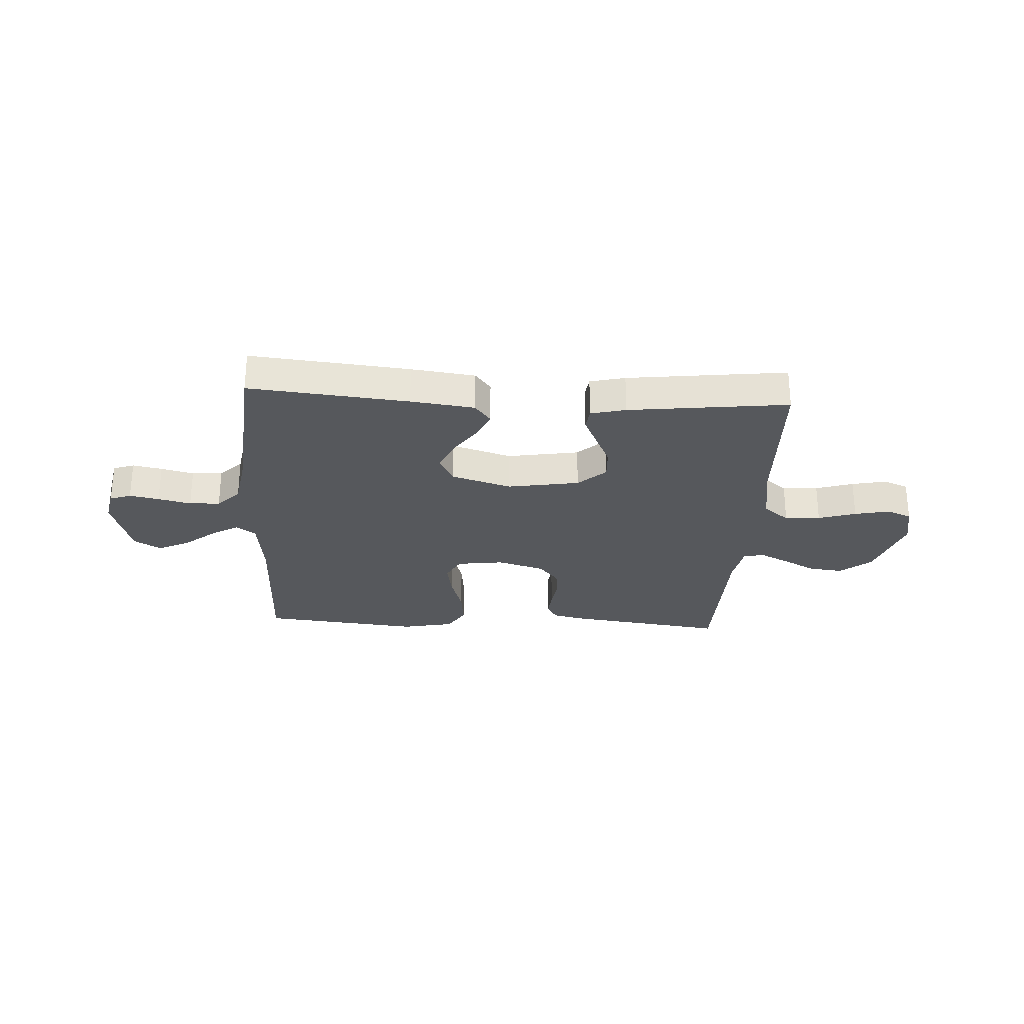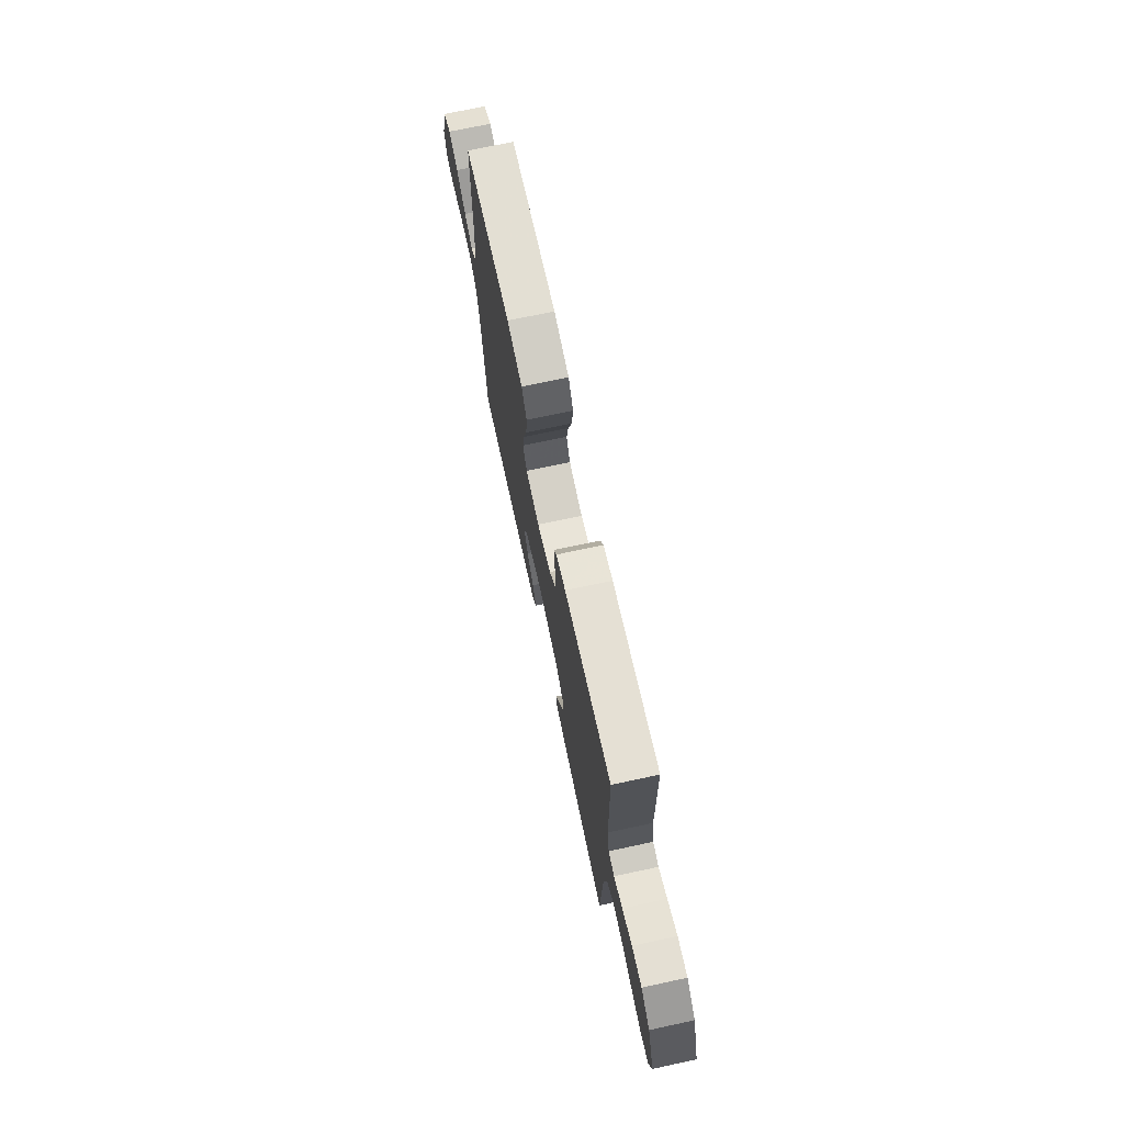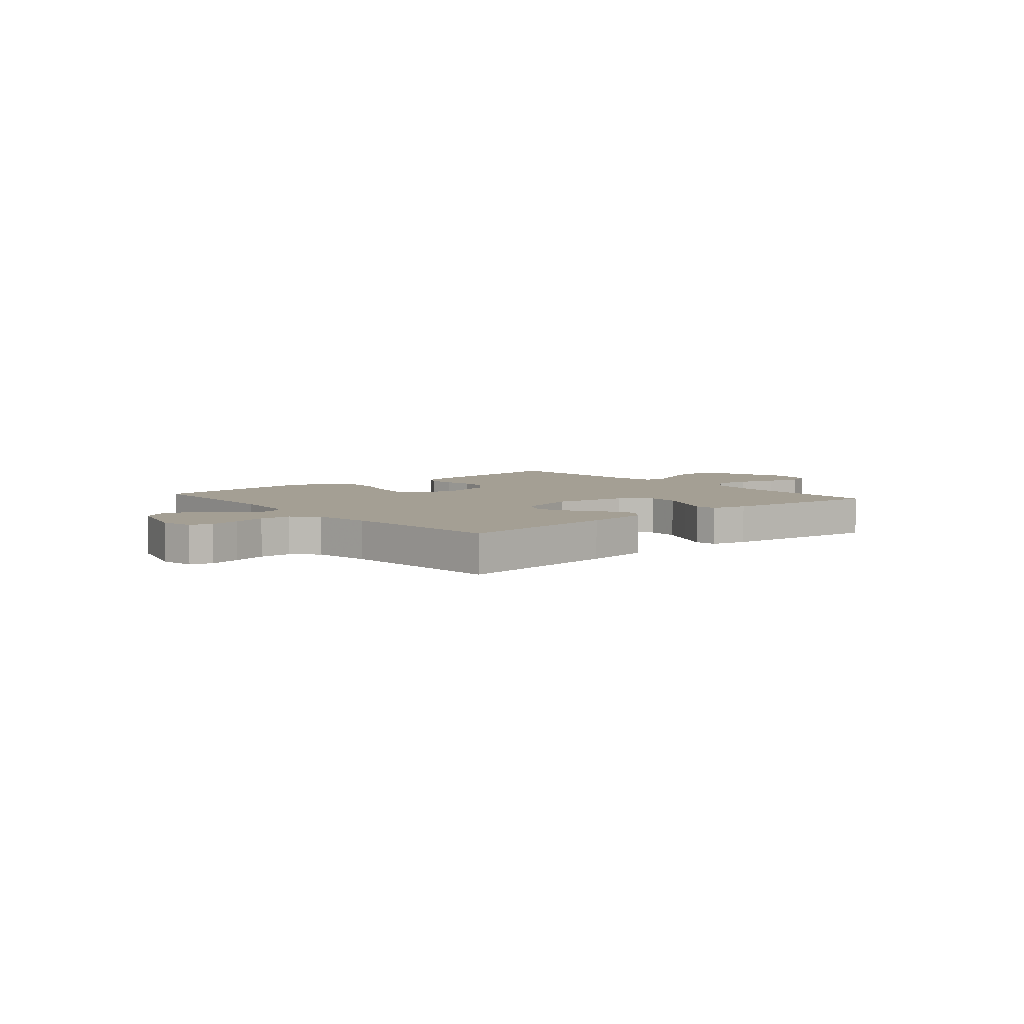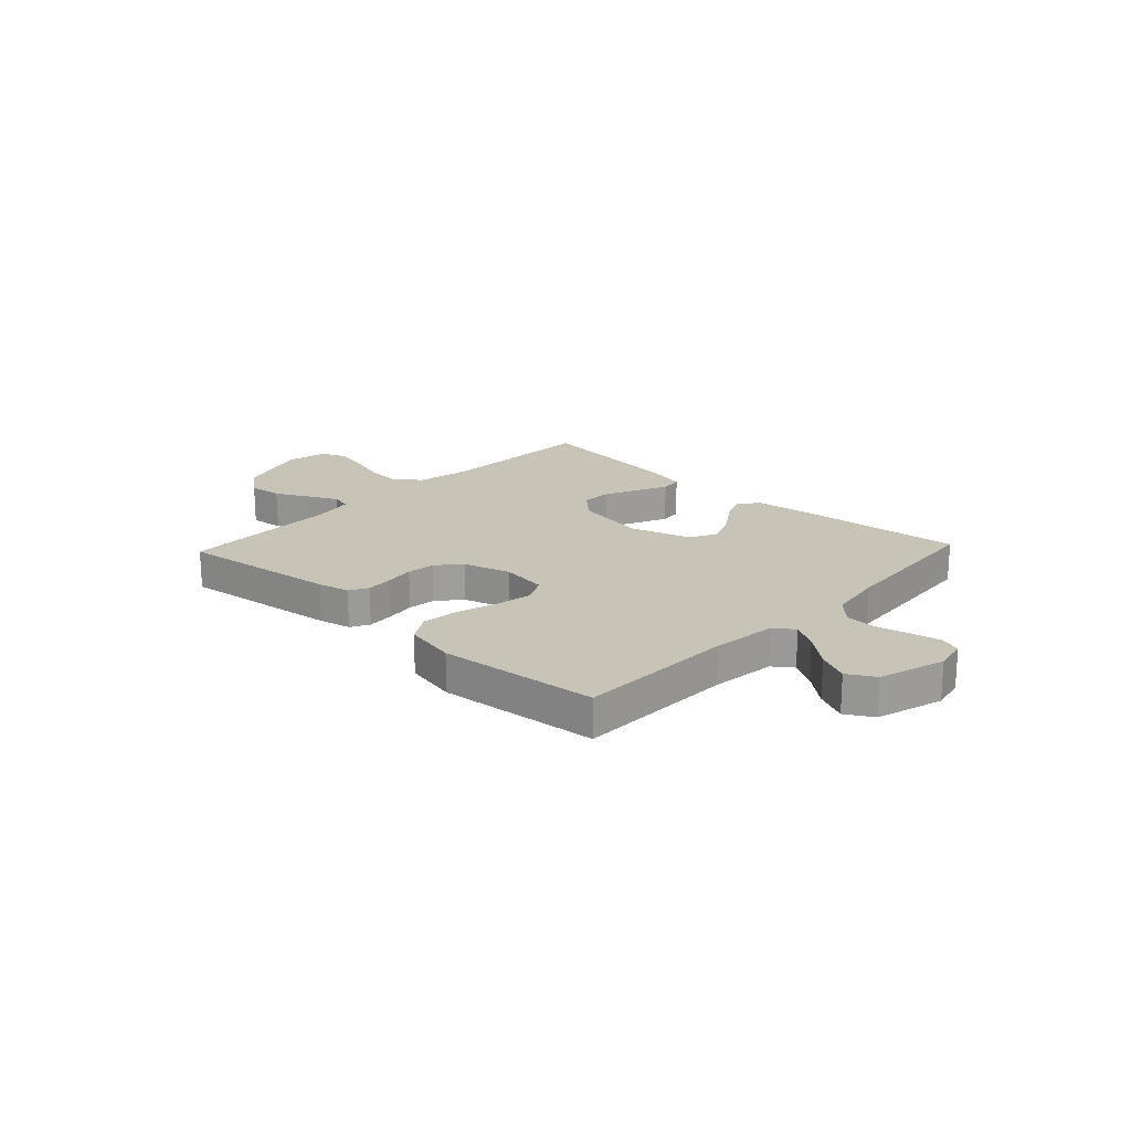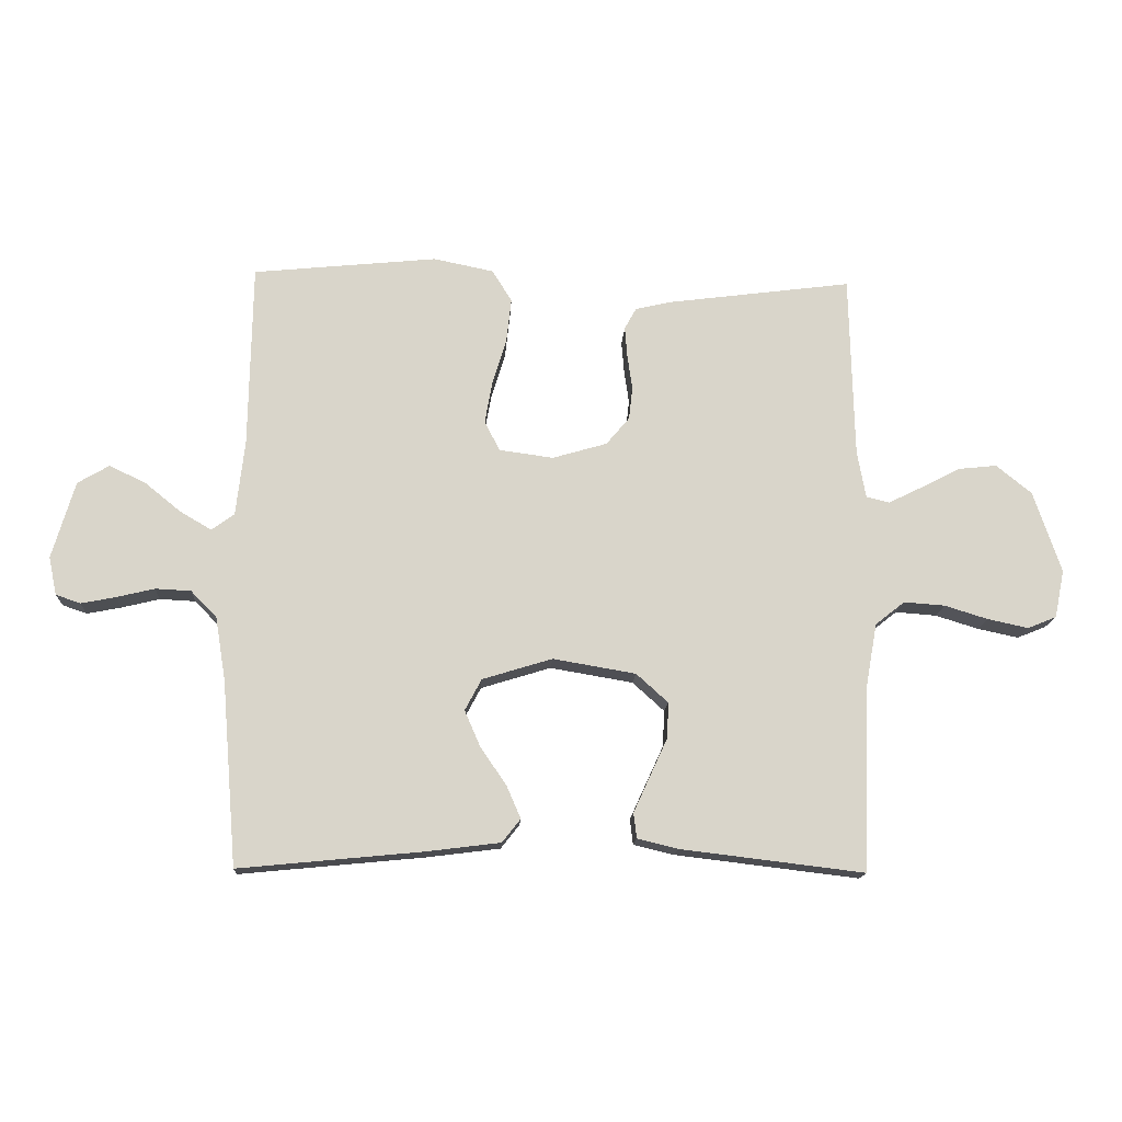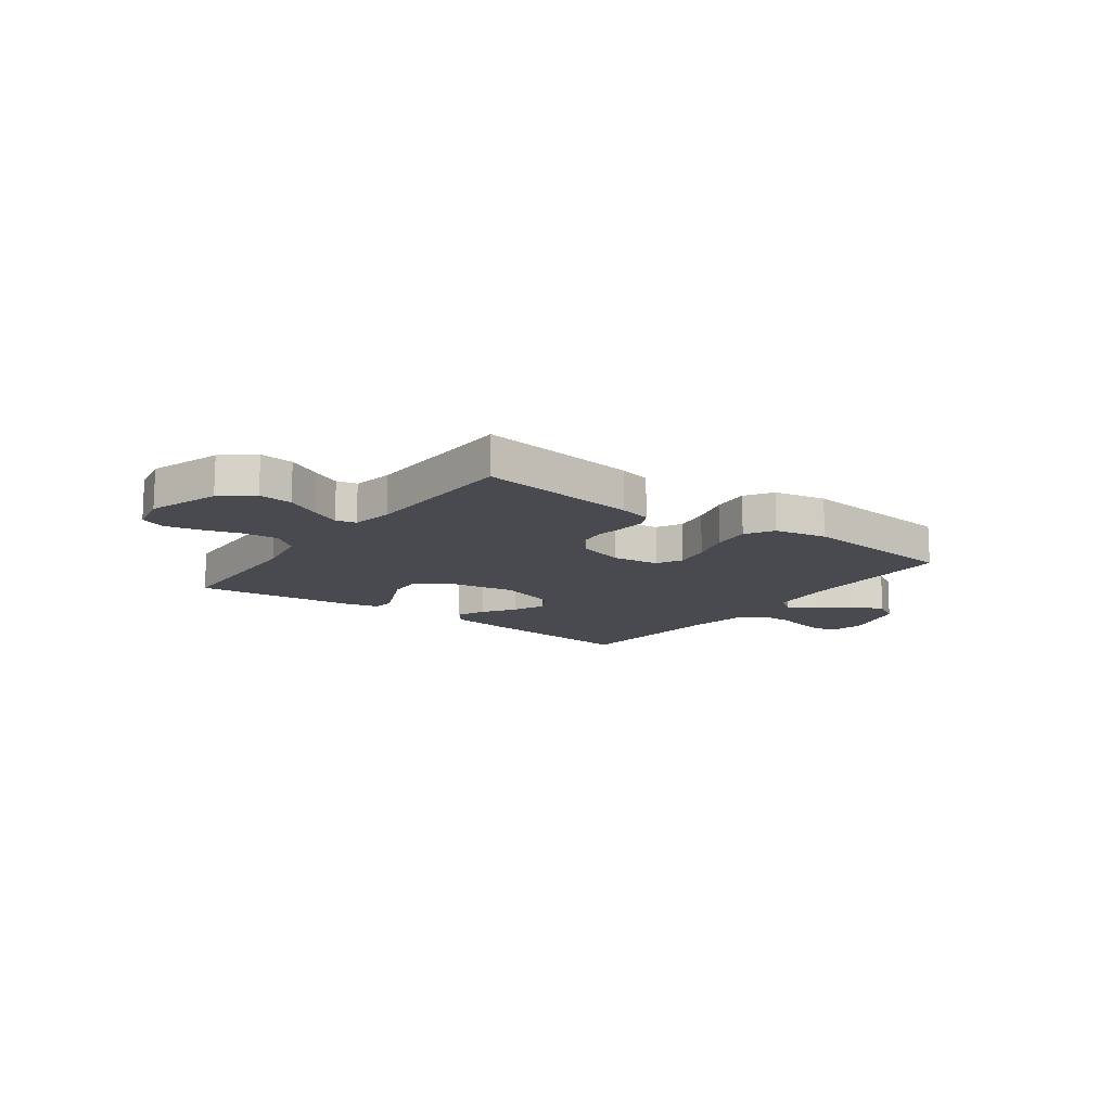
<metadata>
{"format":"obj","ext":"obj","renderer":"f3d","projection":"perspective","resolution":1024,"background":"white","views":[{"elev":-28.0,"azim":176.7,"up":"+Y"},{"elev":72.0,"azim":-102.1,"up":"+Z"},{"elev":5.6,"azim":139.4,"up":"+Y"},{"elev":19.7,"azim":43.3,"up":"+Y"},{"elev":-14.9,"azim":176.9,"up":"+Z"},{"elev":-13.6,"azim":-36.3,"up":"+Y"}]}
</metadata>
<code>
v 0.5 0.07 0.5
v 0.505 0.07 0.2
v 0.519 0.07 0.077
v 0.556 0.07 0.05
v 0.607 0.07 0.08
v 0.666 0.07 0.128
v 0.725 0.07 0.156
v 0.776 0.07 0.126
v 0.813 0.07 0
v 0.8 0.07 -0.062
v 0.76 0.07 -0.076
v 0.704 0.07 -0.065
v 0.642 0.07 -0.05
v 0.584 0.07 -0.053
v 0.542 0.07 -0.096
v 0.525 0.07 -0.2
v 0.5 0.07 -0.5
v 0.2 0.07 -0.471
v 0.08 0.07 -0.456
v 0.05 0.07 -0.418
v 0.073 0.07 -0.365
v 0.115 0.07 -0.304
v 0.141 0.07 -0.244
v 0.114 0.07 -0.193
v 0 0.07 -0.158
v -0.135 0.07 -0.181
v -0.187 0.07 -0.228
v -0.184 0.07 -0.287
v -0.155 0.07 -0.35
v -0.129 0.07 -0.407
v -0.134 0.07 -0.448
v -0.2 0.07 -0.464
v -0.5 0.07 -0.5
v -0.51 0.07 -0.2
v -0.529 0.07 -0.094
v -0.577 0.07 -0.056
v -0.644 0.07 -0.061
v -0.715 0.07 -0.083
v -0.781 0.07 -0.097
v -0.828 0.07 -0.078
v -0.844 0.07 0
v -0.799 0.07 0.134
v -0.741 0.07 0.181
v -0.677 0.07 0.174
v -0.614 0.07 0.141
v -0.559 0.07 0.114
v -0.521 0.07 0.123
v -0.507 0.07 0.2
v -0.5 0.07 0.5
v -0.2 0.07 0.461
v -0.14 0.07 0.447
v -0.121 0.07 0.412
v -0.125 0.07 0.362
v -0.133 0.07 0.306
v -0.127 0.07 0.253
v -0.089 0.07 0.208
v 0 0.07 0.182
v 0.088 0.07 0.194
v 0.113 0.07 0.242
v 0.101 0.07 0.31
v 0.078 0.07 0.386
v 0.07 0.07 0.458
v 0.102 0.07 0.51
v 0.2 0.07 0.53
v 0.5 0 0.5
v 0.505 0 0.2
v 0.519 0 0.077
v 0.556 0 0.05
v 0.607 0 0.08
v 0.666 0 0.128
v 0.725 0 0.156
v 0.776 0 0.126
v 0.813 0 0
v 0.8 0 -0.062
v 0.76 0 -0.076
v 0.704 0 -0.065
v 0.642 0 -0.05
v 0.584 0 -0.053
v 0.542 0 -0.096
v 0.525 0 -0.2
v 0.5 0 -0.5
v 0.2 0 -0.471
v 0.08 0 -0.456
v 0.05 0 -0.418
v 0.073 0 -0.365
v 0.115 0 -0.304
v 0.141 0 -0.244
v 0.114 0 -0.193
v 0 0 -0.158
v -0.135 0 -0.181
v -0.187 0 -0.228
v -0.184 0 -0.287
v -0.155 0 -0.35
v -0.129 0 -0.407
v -0.134 0 -0.448
v -0.2 0 -0.464
v -0.5 0 -0.5
v -0.51 0 -0.2
v -0.529 0 -0.094
v -0.577 0 -0.056
v -0.644 0 -0.061
v -0.715 0 -0.083
v -0.781 0 -0.097
v -0.828 0 -0.078
v -0.844 0 0
v -0.799 0 0.134
v -0.741 0 0.181
v -0.677 0 0.174
v -0.614 0 0.141
v -0.559 0 0.114
v -0.521 0 0.123
v -0.507 0 0.2
v -0.5 0 0.5
v -0.2 0 0.461
v -0.14 0 0.447
v -0.121 0 0.412
v -0.125 0 0.362
v -0.133 0 0.306
v -0.127 0 0.253
v -0.089 0 0.208
v 0 0 0.182
v 0.088 0 0.194
v 0.113 0 0.242
v 0.101 0 0.31
v 0.078 0 0.386
v 0.07 0 0.458
v 0.102 0 0.51
v 0.2 0 0.53
f 64 1 2
f 63 64 2
f 62 63 2
f 61 62 2
f 60 61 2
f 59 60 2 3
f 58 59 3 4
f 57 58 4
f 52 53 54
f 51 52 54
f 50 51 54
f 49 50 54
f 48 49 54
f 47 48 54 55
f 43 44 45
f 42 43 45
f 41 42 45
f 40 41 45
f 39 40 45
f 38 39 45
f 37 38 45
f 36 37 45 46
f 35 36 46 47
f 32 33 34
f 31 32 34
f 30 31 34
f 29 30 34
f 28 29 34
f 34 35 47
f 28 34 47
f 27 28 47
f 20 21 22
f 19 20 22
f 18 19 22
f 17 18 22
f 16 17 22
f 15 16 22 23
f 14 15 23 24
f 11 12 13
f 10 11 13
f 9 10 13
f 8 9 13
f 7 8 13
f 6 7 13
f 5 6 13
f 4 5 13 14
f 14 24 25
f 4 14 25
f 57 4 25
f 47 55 56
f 27 47 56
f 26 27 56
f 25 26 56 57
f 66 65 128
f 66 128 127
f 66 127 126
f 66 126 125
f 66 125 124
f 67 66 124 123
f 68 67 123 122
f 68 122 121
f 118 117 116
f 118 116 115
f 118 115 114
f 118 114 113
f 118 113 112
f 119 118 112 111
f 109 108 107
f 109 107 106
f 109 106 105
f 109 105 104
f 109 104 103
f 109 103 102
f 109 102 101
f 110 109 101 100
f 111 110 100 99
f 98 97 96
f 98 96 95
f 98 95 94
f 98 94 93
f 98 93 92
f 111 99 98
f 111 98 92
f 111 92 91
f 86 85 84
f 86 84 83
f 86 83 82
f 86 82 81
f 86 81 80
f 87 86 80 79
f 88 87 79 78
f 77 76 75
f 77 75 74
f 77 74 73
f 77 73 72
f 77 72 71
f 77 71 70
f 77 70 69
f 78 77 69 68
f 89 88 78
f 89 78 68
f 89 68 121
f 120 119 111
f 120 111 91
f 120 91 90
f 121 120 90 89
f 1 65 66 2
f 2 66 67 3
f 3 67 68 4
f 4 68 69 5
f 5 69 70 6
f 6 70 71 7
f 7 71 72 8
f 8 72 73 9
f 9 73 74 10
f 10 74 75 11
f 11 75 76 12
f 12 76 77 13
f 13 77 78 14
f 14 78 79 15
f 15 79 80 16
f 16 80 81 17
f 17 81 82 18
f 18 82 83 19
f 19 83 84 20
f 20 84 85 21
f 21 85 86 22
f 22 86 87 23
f 23 87 88 24
f 24 88 89 25
f 25 89 90 26
f 26 90 91 27
f 27 91 92 28
f 28 92 93 29
f 29 93 94 30
f 30 94 95 31
f 31 95 96 32
f 32 96 97 33
f 33 97 98 34
f 34 98 99 35
f 35 99 100 36
f 36 100 101 37
f 37 101 102 38
f 38 102 103 39
f 39 103 104 40
f 40 104 105 41
f 41 105 106 42
f 42 106 107 43
f 43 107 108 44
f 44 108 109 45
f 45 109 110 46
f 46 110 111 47
f 47 111 112 48
f 48 112 113 49
f 49 113 114 50
f 50 114 115 51
f 51 115 116 52
f 52 116 117 53
f 53 117 118 54
f 54 118 119 55
f 55 119 120 56
f 56 120 121 57
f 57 121 122 58
f 58 122 123 59
f 59 123 124 60
f 60 124 125 61
f 61 125 126 62
f 62 126 127 63
f 63 127 128 64
f 64 128 65 1

</code>
